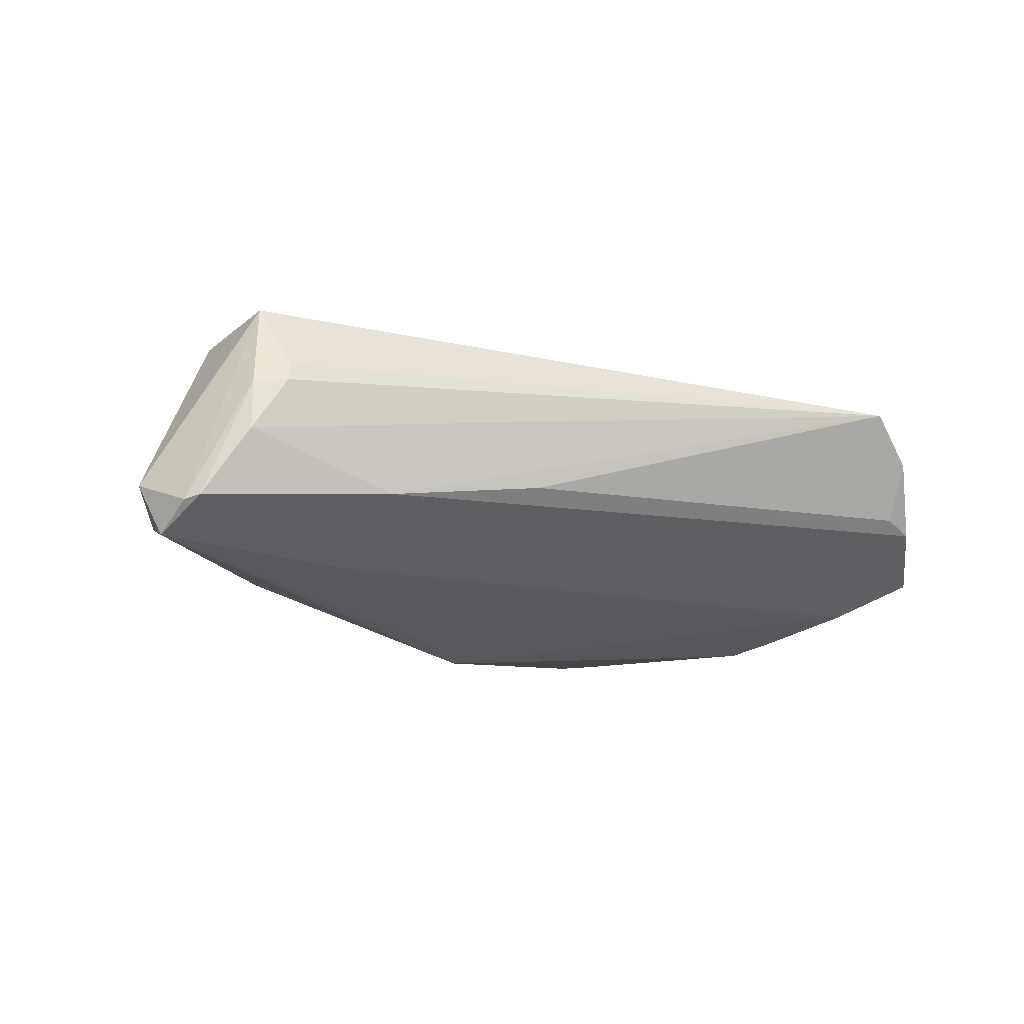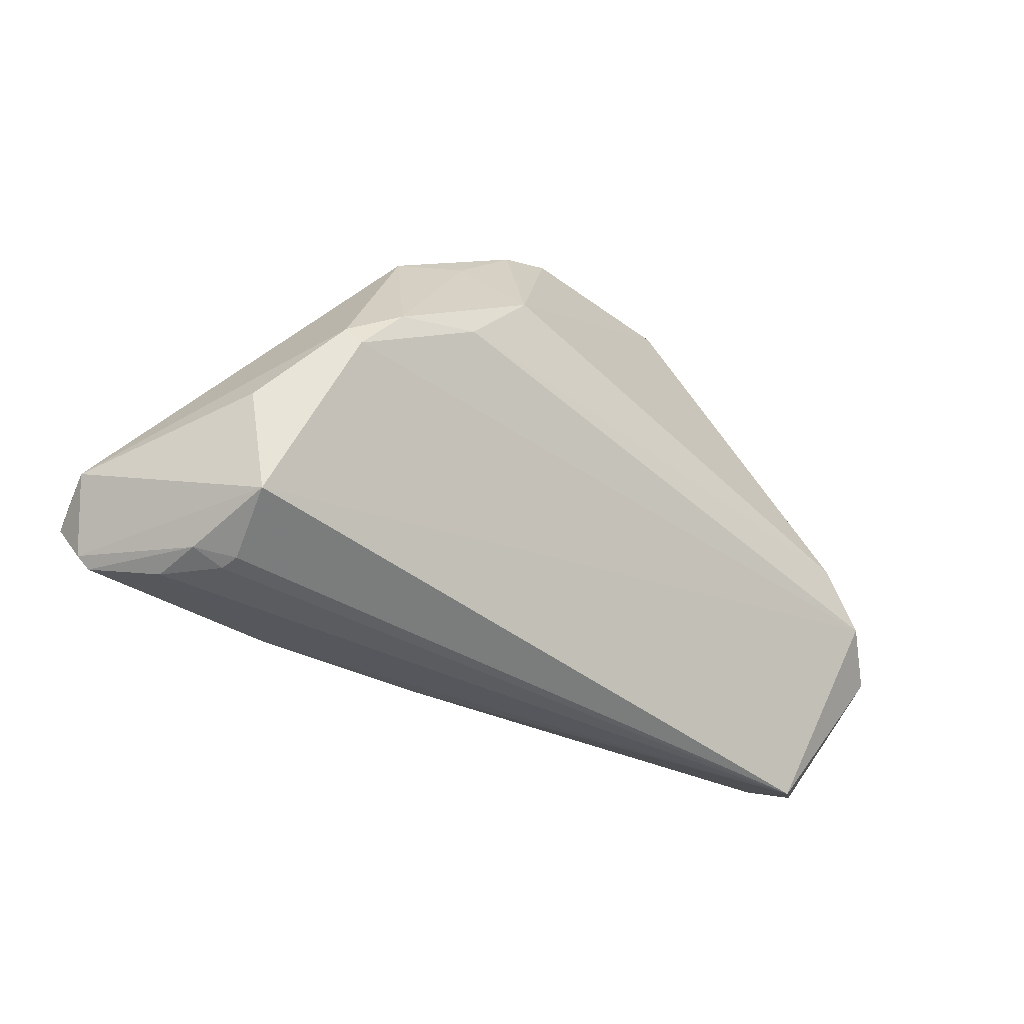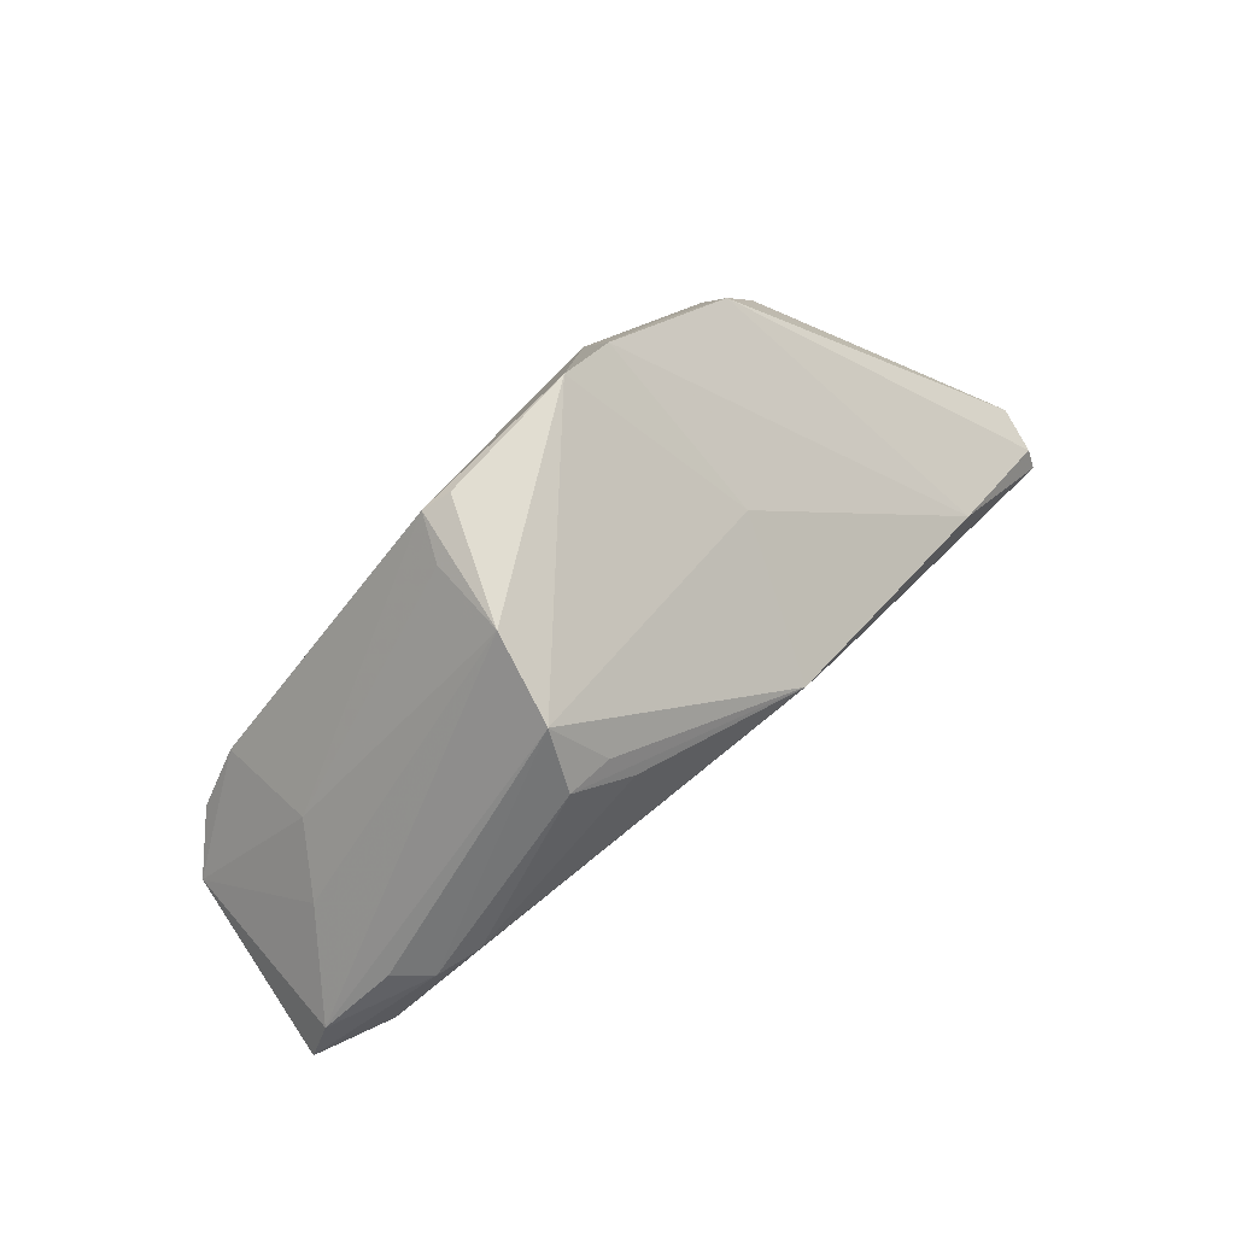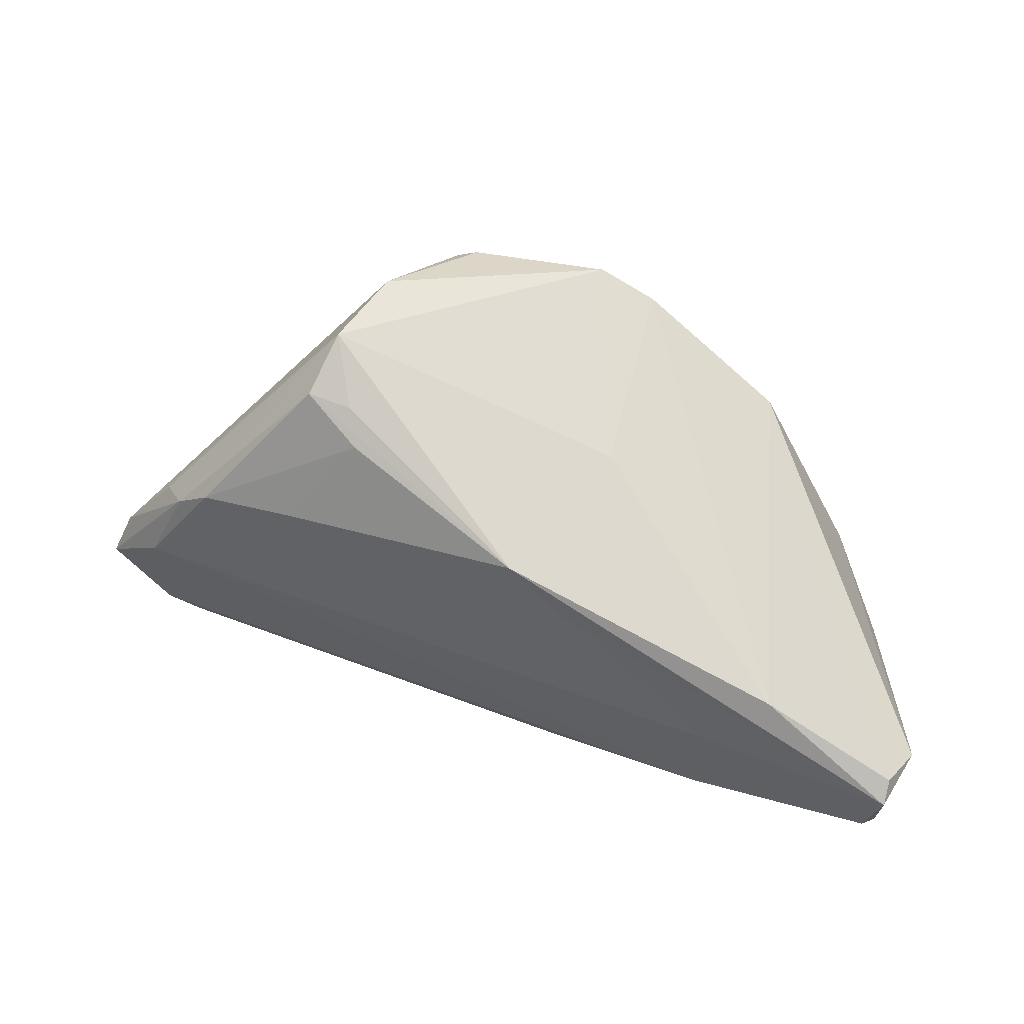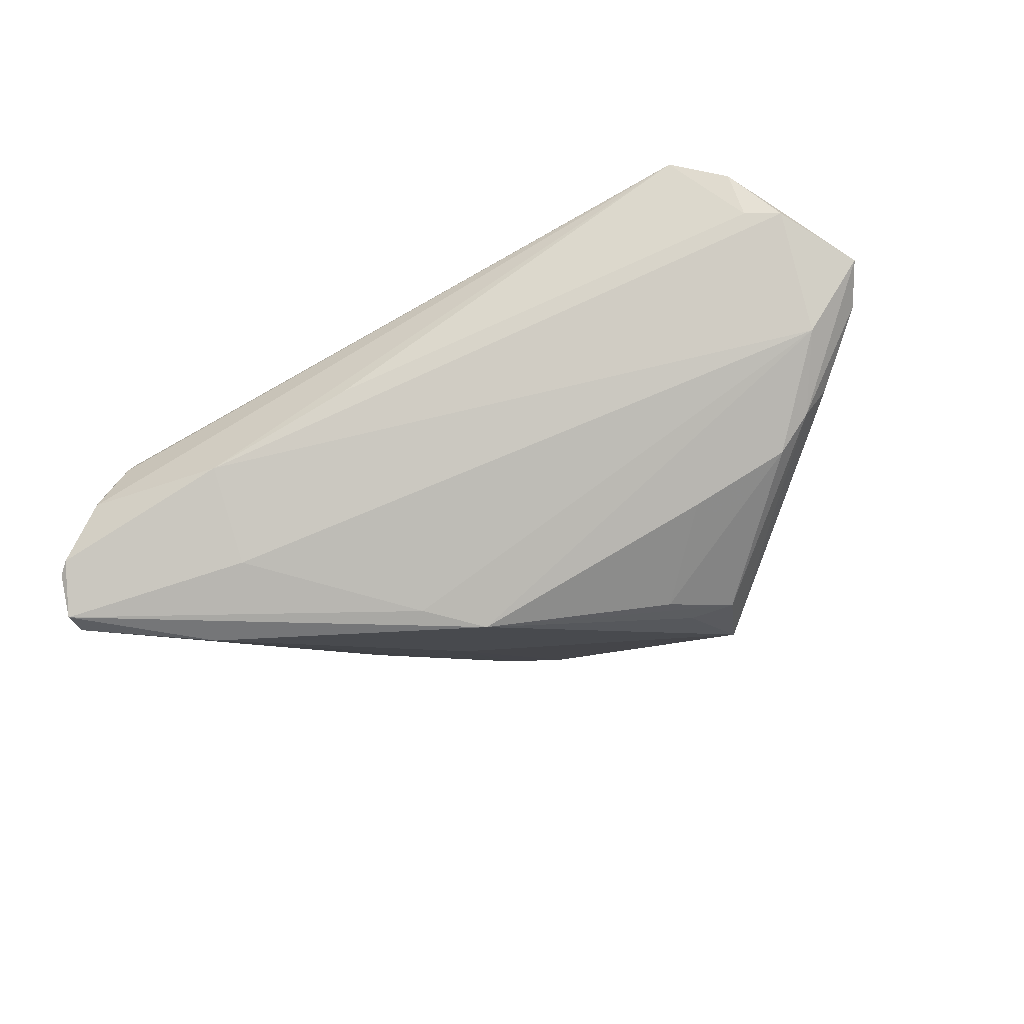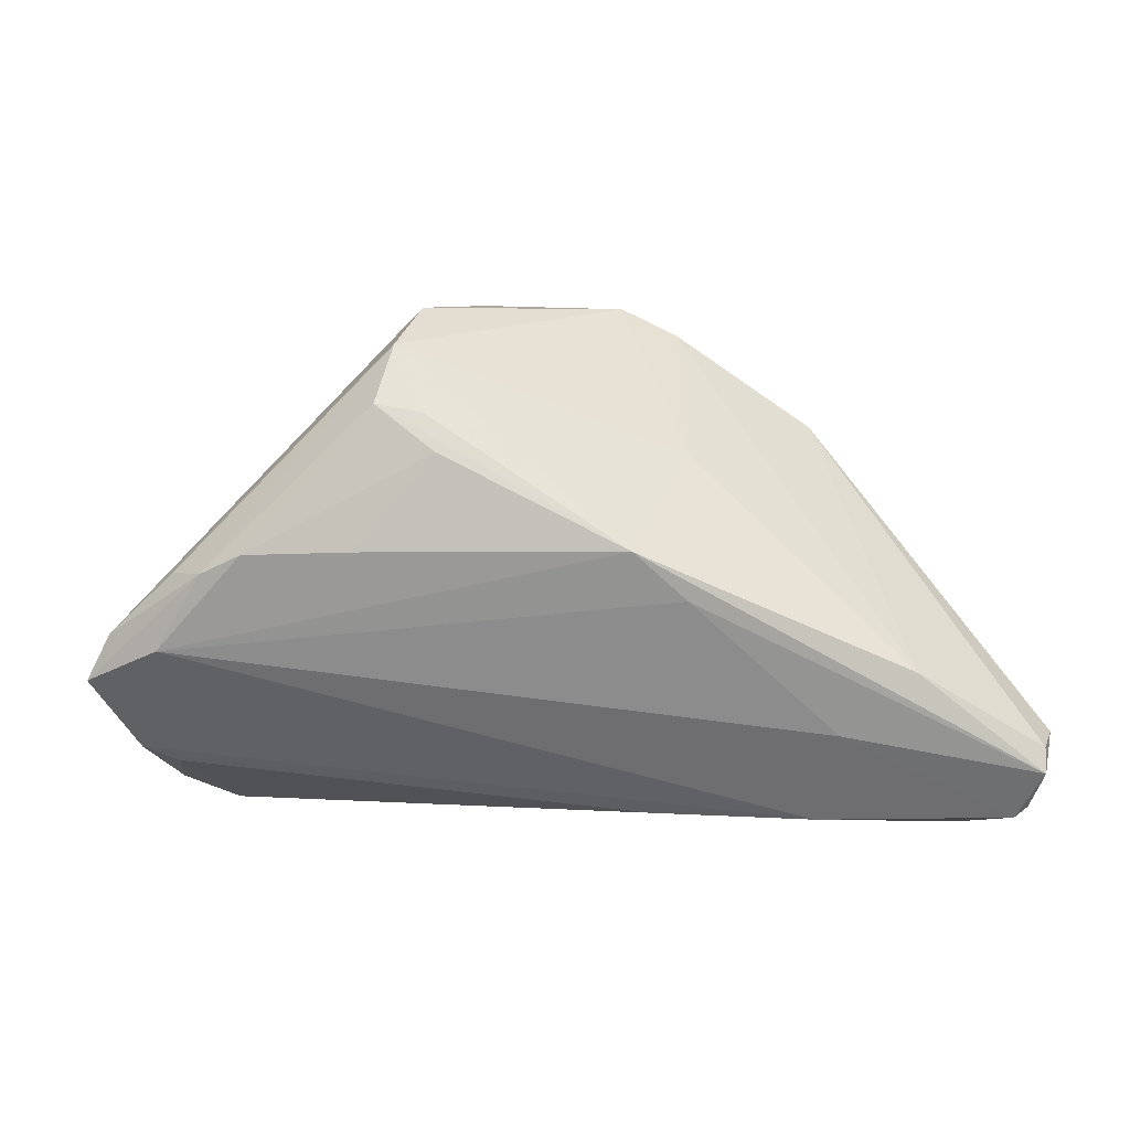
<metadata>
{"format":"obj","ext":"obj","renderer":"f3d","projection":"perspective","resolution":1024,"background":"white","views":[{"elev":-21.7,"azim":-25.0,"up":"+Z"},{"elev":-39.0,"azim":-43.3,"up":"+Y"},{"elev":70.7,"azim":132.2,"up":"+Y"},{"elev":30.1,"azim":-162.5,"up":"+Y"},{"elev":-67.8,"azim":28.3,"up":"+Z"},{"elev":9.4,"azim":177.2,"up":"+Y"}]}
</metadata>
<code>
v -0.03779 -0.007146 0.01643
v -0.0294 0.01435 0.01157
v -0.01376 0.02508 0.01363
v -0.04008 -0.02866 0.0003855
v -0.05114 -0.01751 -0.0171
v 0.04771 -0.01697 0.008676
v -0.03676 -0.008894 -0.01847
v 0.04405 -0.02524 0.004677
v -0.02482 0.0005399 0.02009
v 0.04292 0.0009761 -0.008583
v 0.0144 0.01468 -0.0154
v -0.05304 -0.01707 -0.01201
v 0.01571 0.01868 -0.01326
v -0.006005 0.004683 -0.02009
v 0.01578 0.02901 0.0004123
v -0.04036 -0.02901 -0.001682
v -0.04404 -0.02839 -0.007849
v 0.04776 -0.01169 0.01543
v 0.01436 0.02686 0.009488
v -0.05095 -0.02014 -0.01848
v -0.04345 -0.008747 0.006567
v 0.03816 -0.02901 0.009109
v -0.02177 0.01696 0.01422
v 0.04752 -0.01788 0.007415
v 0.03517 0.003636 -0.01393
v -0.0429 -0.02523 0.007953
v -0.0287 -0.01599 -0.01747
v -0.01197 -0.000729 -0.01961
v 0.04217 -0.007748 0.01964
v 0.02333 0.004146 -0.01575
v 0.01874 0.02557 -0.008487
v 0.03975 0.001313 -0.01215
v -0.007387 0.02817 0.0135
v -0.009038 -0.0268 -0.00821
v -0.04844 -0.02584 -0.0154
v -0.04522 -0.01347 0.0078
v 0.04381 -0.02175 -0.001708
v -0.0498 -0.02452 -0.01575
v 0.04267 0.000382 0.002036
v 0.03684 -0.0015 0.02009
v 0.03751 0.004201 0.008028
v -0.03366 -0.001661 0.01812
v 0.04484 -0.007408 -0.01042
v -0.04396 -0.02786 -0.002145
v 0.02088 0.01958 -0.013
v 0.05304 -0.01147 -0.006146
v 0.008688 0.02863 0.01303
v 0.01152 0.02746 0.01412
v -0.0138 0.01273 -0.005009
v 0.05043 -0.006263 -0.006125
v 0.04773 -0.0199 -0.002588
v -0.03905 -0.005097 0.01522
v -0.02704 -0.02674 -0.01205
v -0.01689 0.01022 0.02009
f 31 14 49
f 48 19 15
f 50 31 15
f 10 31 50
f 7 49 14
f 14 20 7
f 7 20 5
f 3 49 7
f 7 2 3
f 5 2 7
f 3 54 33
f 33 54 48
f 33 15 31
f 31 49 33
f 33 49 3
f 41 15 19
f 41 19 48
f 36 26 1
f 29 26 22
f 1 26 29
f 13 14 31
f 31 45 13
f 13 45 14
f 14 45 11
f 11 45 25
f 32 43 25
f 32 10 50
f 25 45 32
f 31 10 32
f 32 45 31
f 51 34 53
f 53 43 51
f 53 34 22
f 43 53 27
f 23 54 3
f 3 2 23
f 54 23 42
f 42 23 2
f 48 15 47
f 47 33 48
f 15 33 47
f 50 15 39
f 15 41 39
f 37 34 51
f 51 8 37
f 22 34 37
f 37 8 22
f 44 26 38
f 22 26 4
f 4 16 22
f 26 44 4
f 4 44 16
f 52 36 1
f 1 42 52
f 52 42 2
f 12 2 5
f 12 20 38
f 5 20 12
f 38 26 12
f 26 36 12
f 48 54 40
f 40 41 48
f 14 11 30
f 30 11 25
f 30 43 14
f 25 43 30
f 46 32 50
f 43 32 46
f 51 43 46
f 46 8 51
f 38 20 35
f 20 27 35
f 35 27 53
f 35 44 38
f 28 20 14
f 28 27 20
f 14 43 28
f 43 27 28
f 54 42 9
f 9 40 54
f 29 40 9
f 1 29 9
f 9 42 1
f 18 29 22
f 22 8 18
f 8 6 18
f 6 46 18
f 18 46 50
f 50 39 18
f 18 39 41
f 41 40 18
f 18 40 29
f 21 52 2
f 2 12 21
f 36 52 21
f 21 12 36
f 24 6 8
f 8 46 24
f 24 46 6
f 16 44 17
f 44 35 17
f 17 35 53
f 22 16 17
f 17 53 22

</code>
